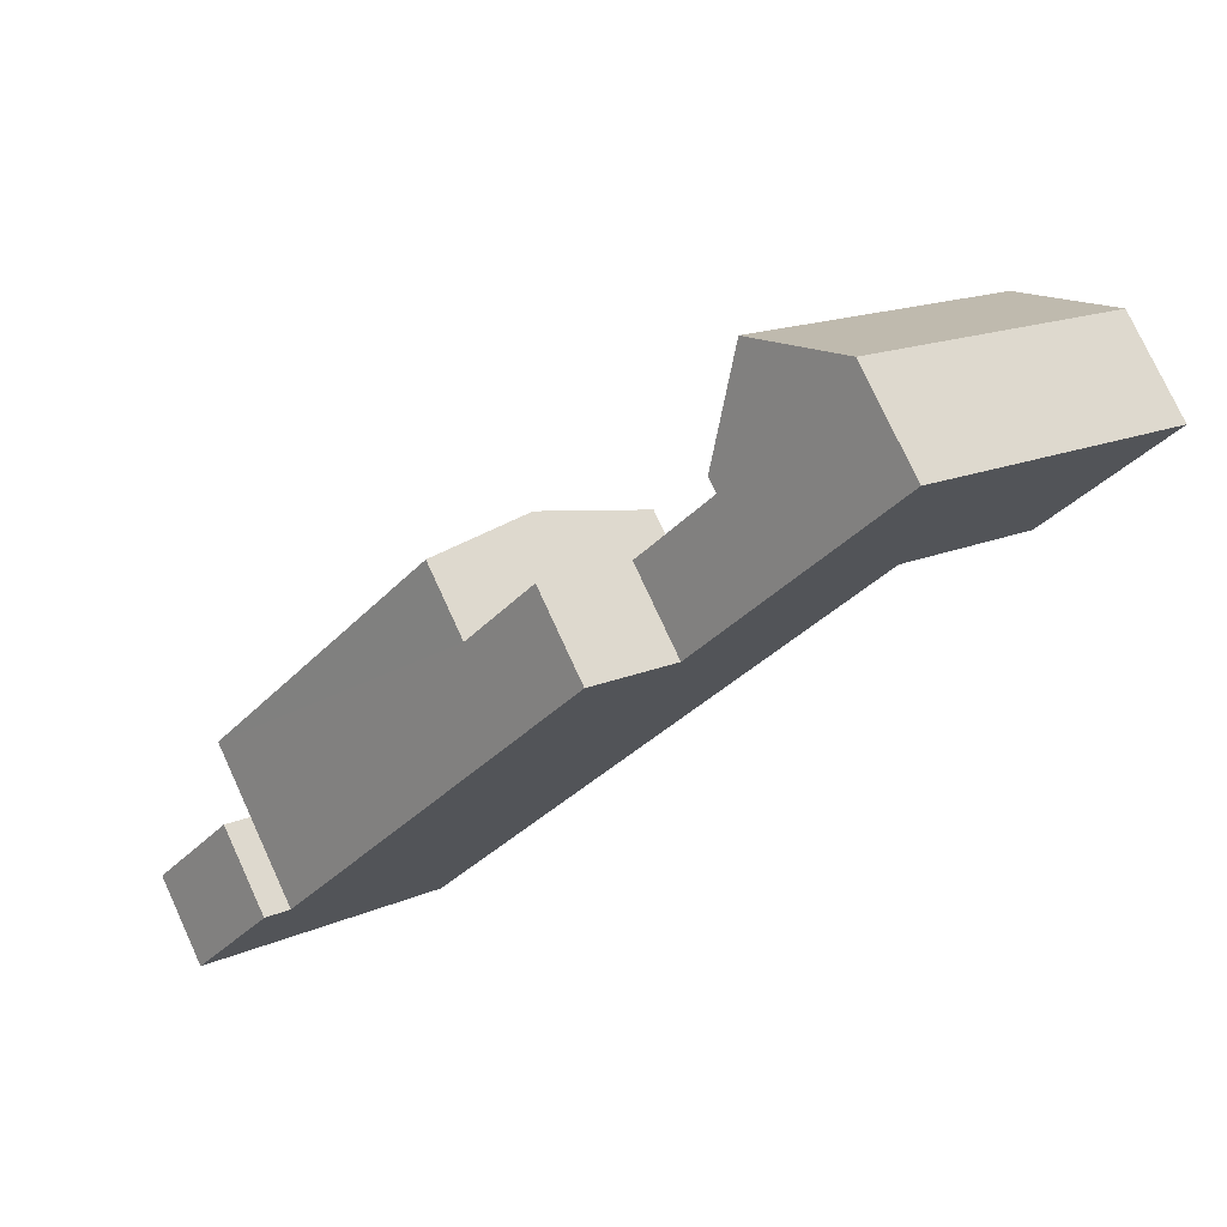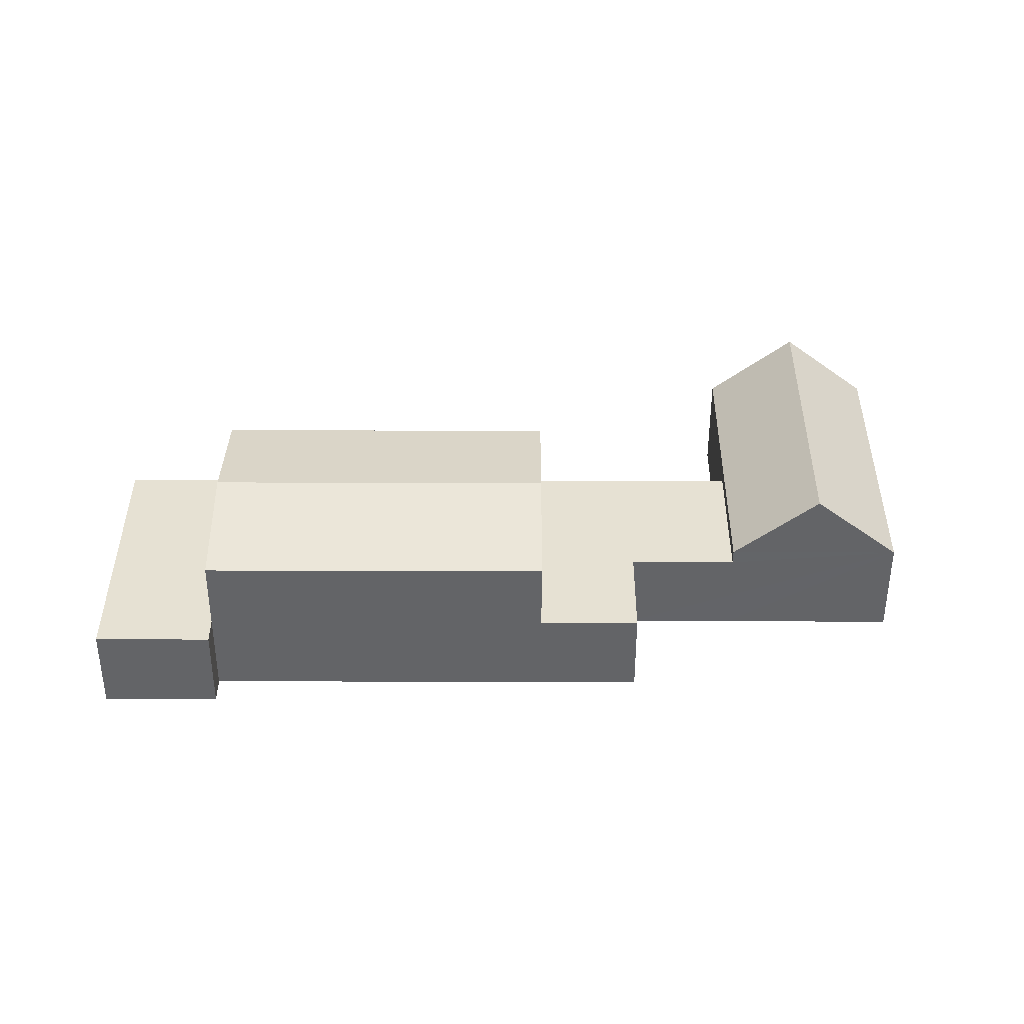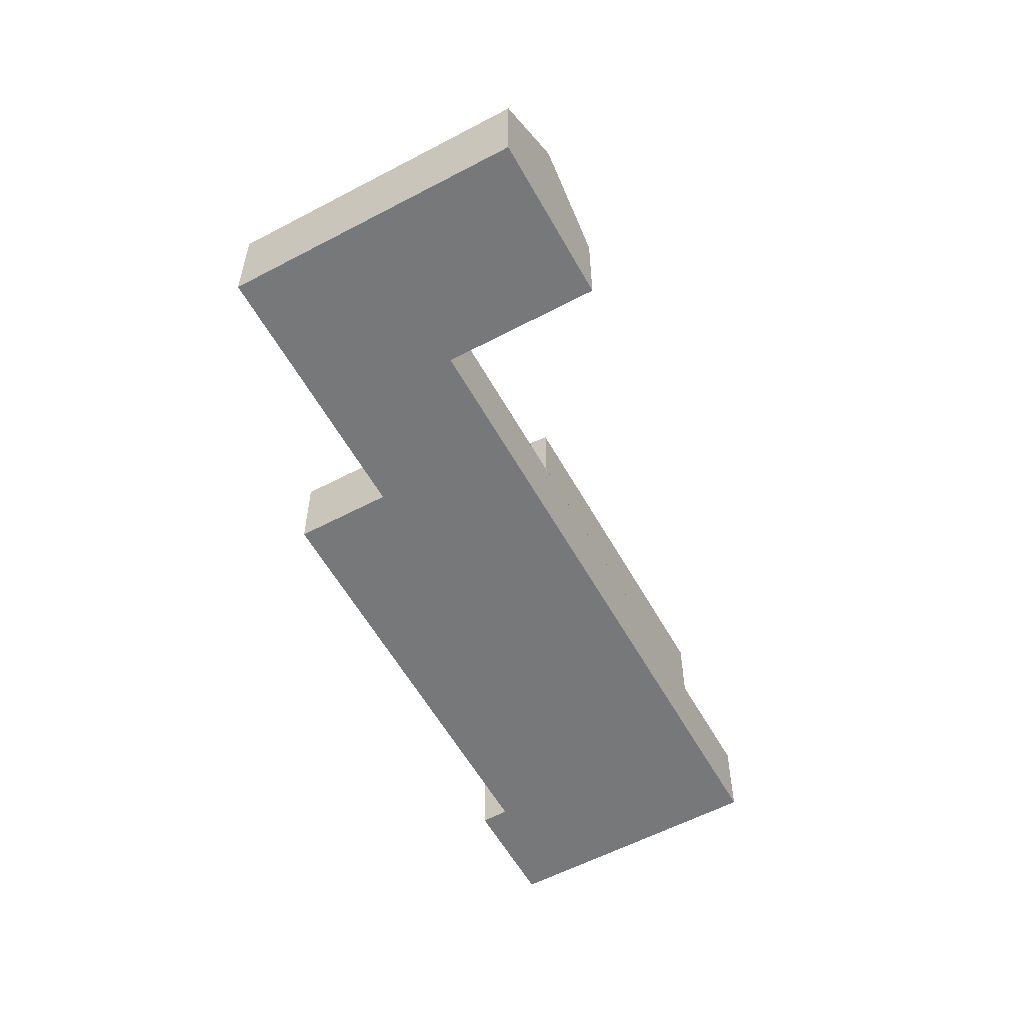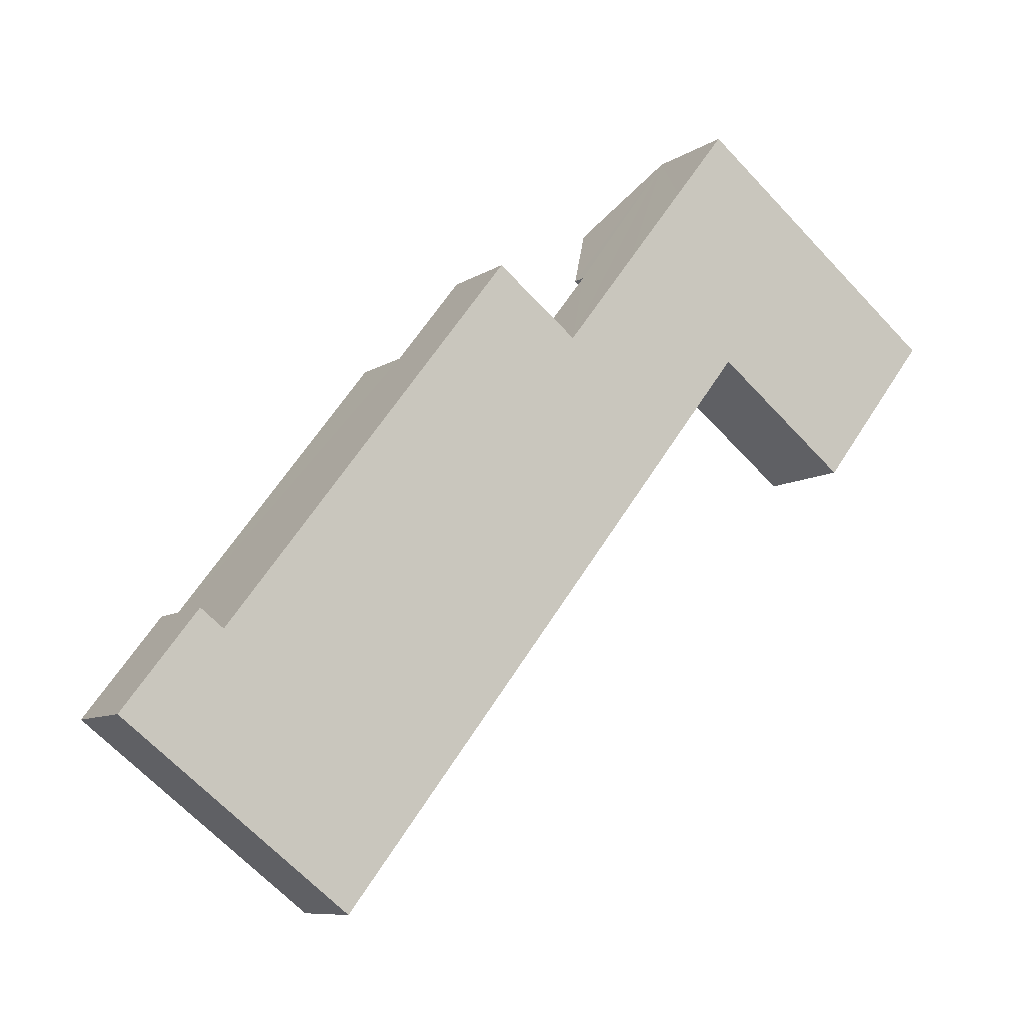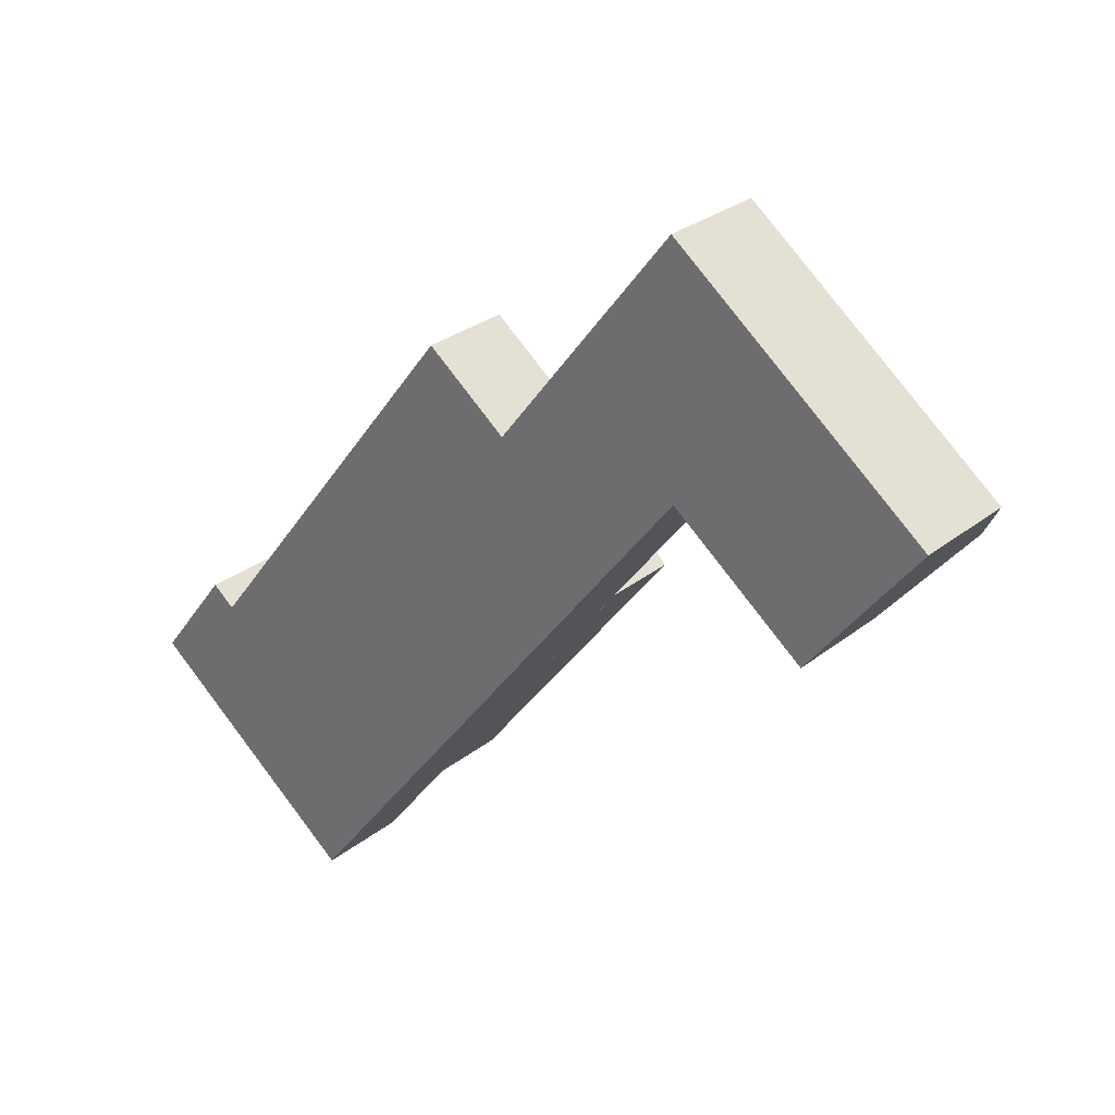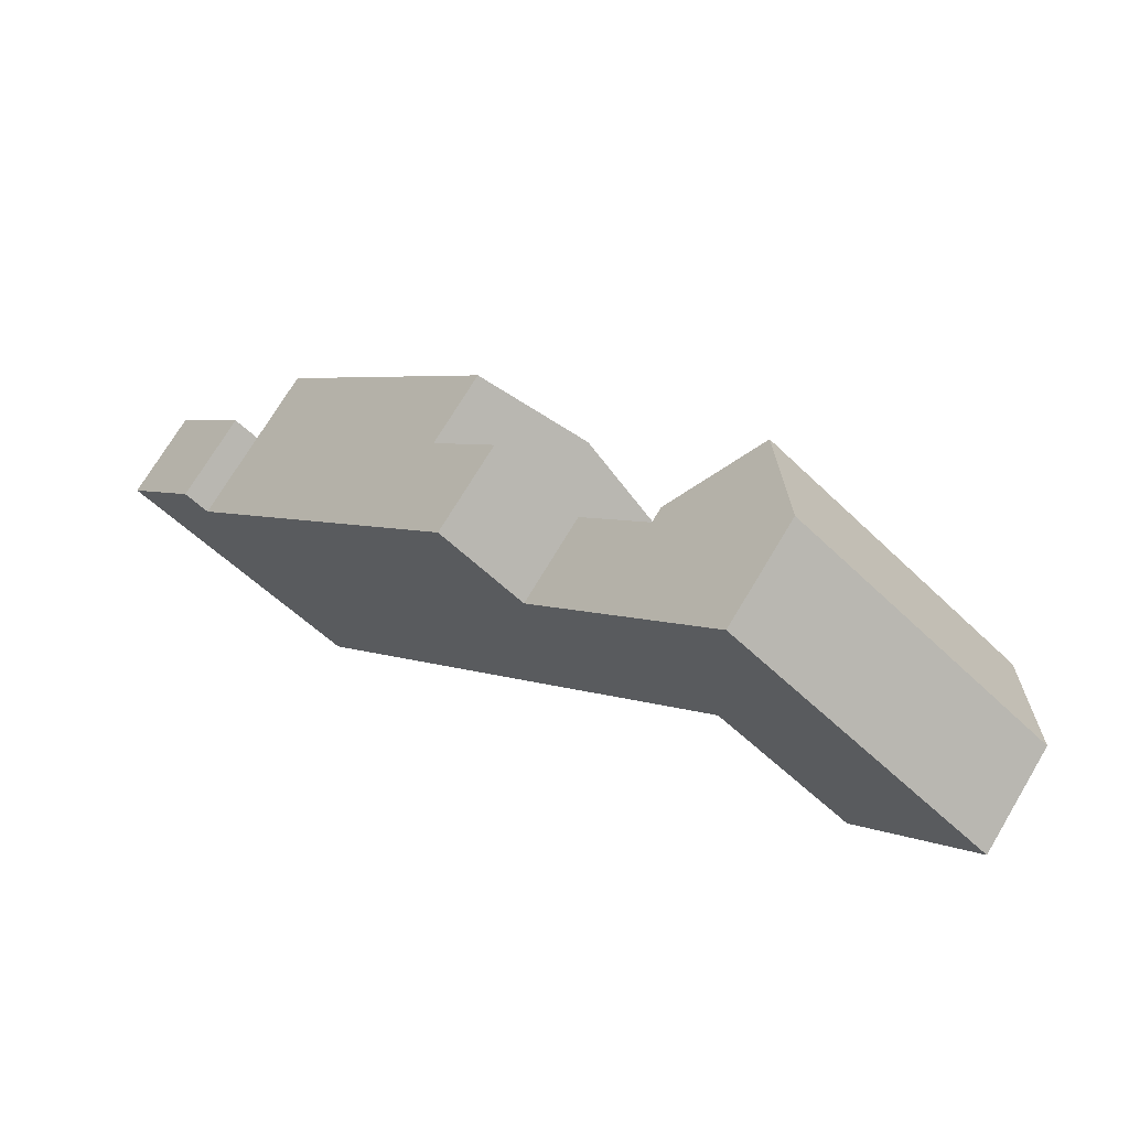
<metadata>
{"format":"obj","ext":"obj","renderer":"f3d","projection":"perspective","resolution":1024,"background":"white","views":[{"elev":76.6,"azim":-24.7,"up":"+Z"},{"elev":38.7,"azim":-52.1,"up":"+Y"},{"elev":-57.4,"azim":66.5,"up":"+Y"},{"elev":-8.6,"azim":-30.6,"up":"+Z"},{"elev":28.7,"azim":40.4,"up":"+Z"},{"elev":72.1,"azim":30.8,"up":"+Z"}]}
</metadata>
<code>
v  30.57 -1.796e-15 29.34
v  40.17 -1.032e-15 16.85
v  42.63 -1.226e-15 20.03
v  28.12 -1.602e-15 26.16
v  37.37 -8.093e-16 13.22
v  25.31 -1.379e-15 22.53
v  30.98 -1.111e-15 18.15
v  27.7 -8.517e-16 13.91
v  22.04 -1.12e-15 18.29
v  24.65 -6.098e-16 9.959
v  18.16 -1.303e-15 21.28
v  15.11 -1.061e-15 17.32
v  14.16 2.214e-16 -3.616
v  4.628 -2.294e-16 3.746
v  10.63 5.024e-16 -8.205
v  3.541 -2.808e-16 4.586
v  0 0 0
v  30.98 4.25 18.15
v  14.16 4.25 -3.616
v  10.63 4.25 -8.205
v  27.7 4.25 13.91
v  24.65 4.25 9.958
v  24.65 7.75 9.963
v  14.16 7.75 -3.616
v  30.57 4.972 29.34
v  25.31 4.25 22.53
v  25.31 4.972 22.52
v  27.94 8.315 25.93
v  22.04 4.25 18.29
v  4.629 7.75 3.746
v  15.11 4.25 17.32
v  15.11 7.75 17.32
v  4.628 4.25 3.746
v  18.16 4.25 21.28
v  42.63 4.25 20.03
v  42.63 4.972 20.03
v  40 8.315 16.62
v  37.37 4.972 13.22
v  37.37 4.25 13.22
v  9.069e-05 4.25 -0.0001344
v  4.962 4.25 -3.831
v  3.541 4.25 4.586
v  19.88 8.75 13.64
v  18.99 4.25 14.33
v  9.396 8.75 0.06451
g defaultobject
f 1 2 3
f 2 1 4
f 2 4 5
f 5 4 6
f 5 6 7
f 7 6 8
f 8 6 9
f 8 9 10
f 10 9 11
f 10 11 12
f 10 12 13
f 13 12 14
f 13 14 15
f 15 14 16
f 15 16 17
f 8 18 7
f 18 8 10
f 18 10 13
f 18 13 15
f 18 15 19
f 19 15 20
f 18 19 21
f 21 19 22
f 19 23 22
f 23 19 24
f 25 4 1
f 4 25 6
f 6 25 9
f 9 25 26
f 26 25 27
f 27 25 28
f 29 9 26
f 30 31 32
f 31 30 12
f 12 30 14
f 14 30 33
f 31 11 34
f 11 31 12
f 2 35 3
f 35 2 36
f 36 2 37
f 37 2 5
f 37 5 38
f 38 5 39
f 5 7 39
f 38 39 7
f 18 38 7
f 27 38 18
f 26 27 18
f 40 15 17
f 15 40 41
f 15 41 20
f 3 25 1
f 25 3 35
f 25 35 36
f 9 34 11
f 34 9 29
f 14 42 16
f 42 14 33
f 17 42 40
f 42 17 16
f 31 43 32
f 43 31 44
f 43 44 22
f 43 22 23
f 33 24 19
f 24 33 45
f 45 33 30
f 18 29 26
f 29 18 21
f 29 21 31
f 31 21 44
f 44 21 22
f 31 34 29
f 20 33 19
f 33 20 41
f 33 41 40
f 33 40 42
f 36 28 25
f 28 36 37
f 38 28 37
f 28 38 27
f 24 43 23
f 43 24 45
f 32 45 30
f 45 32 43

</code>
